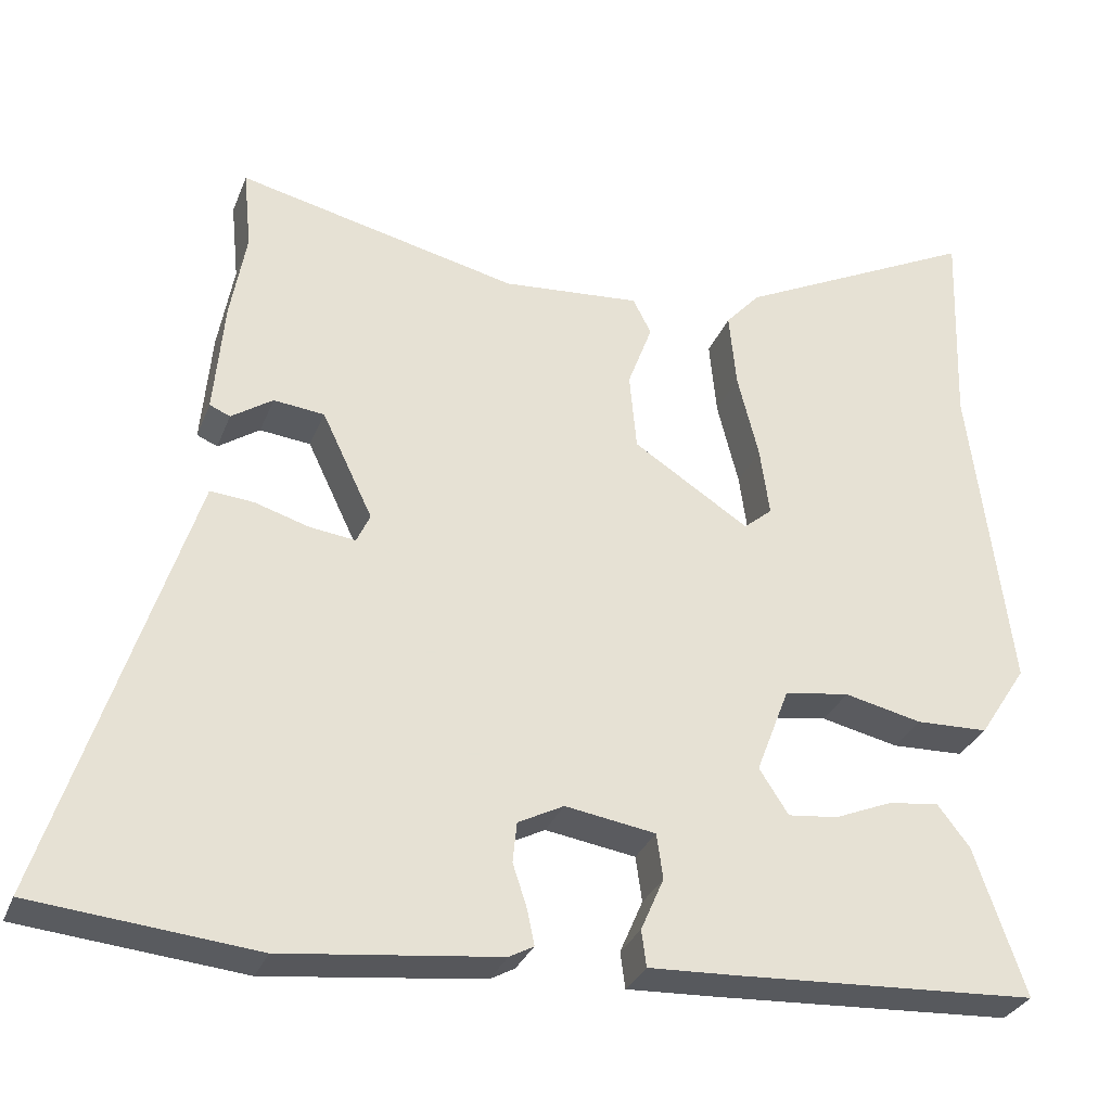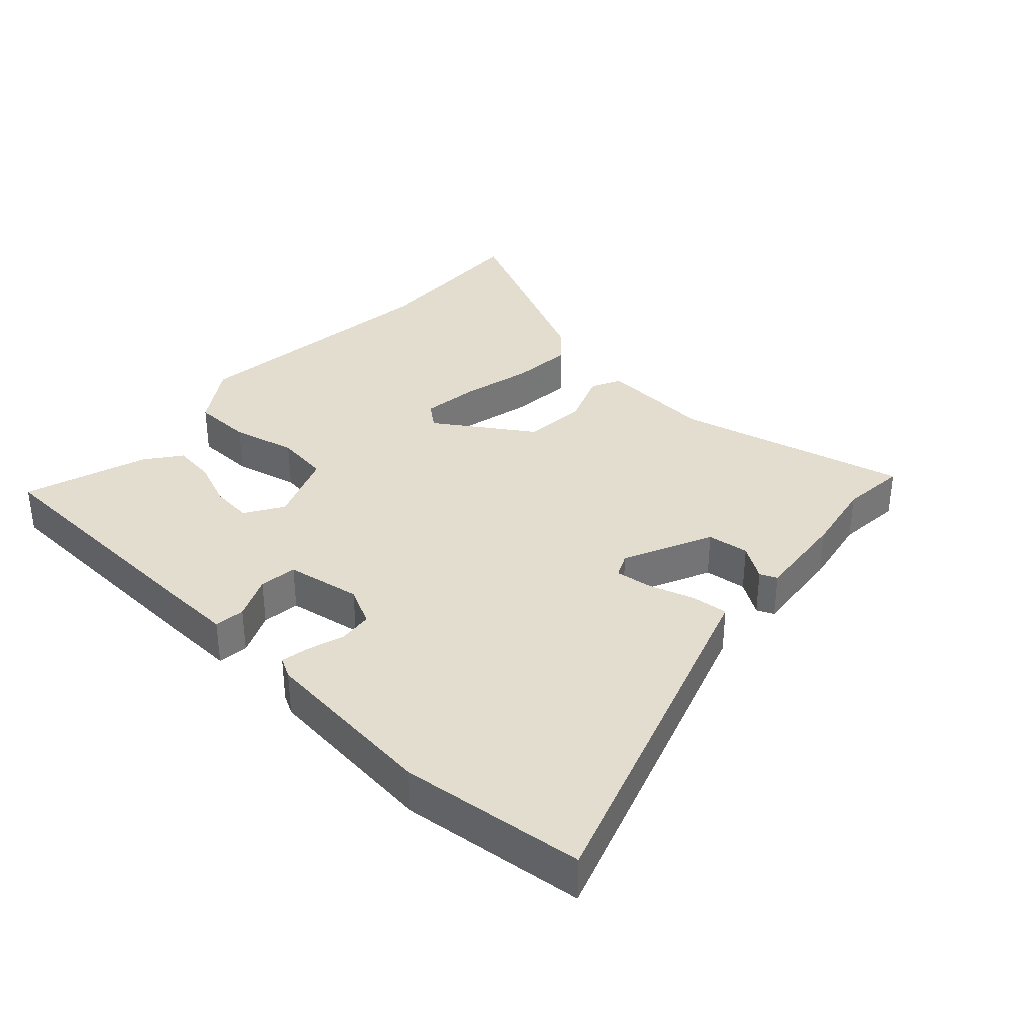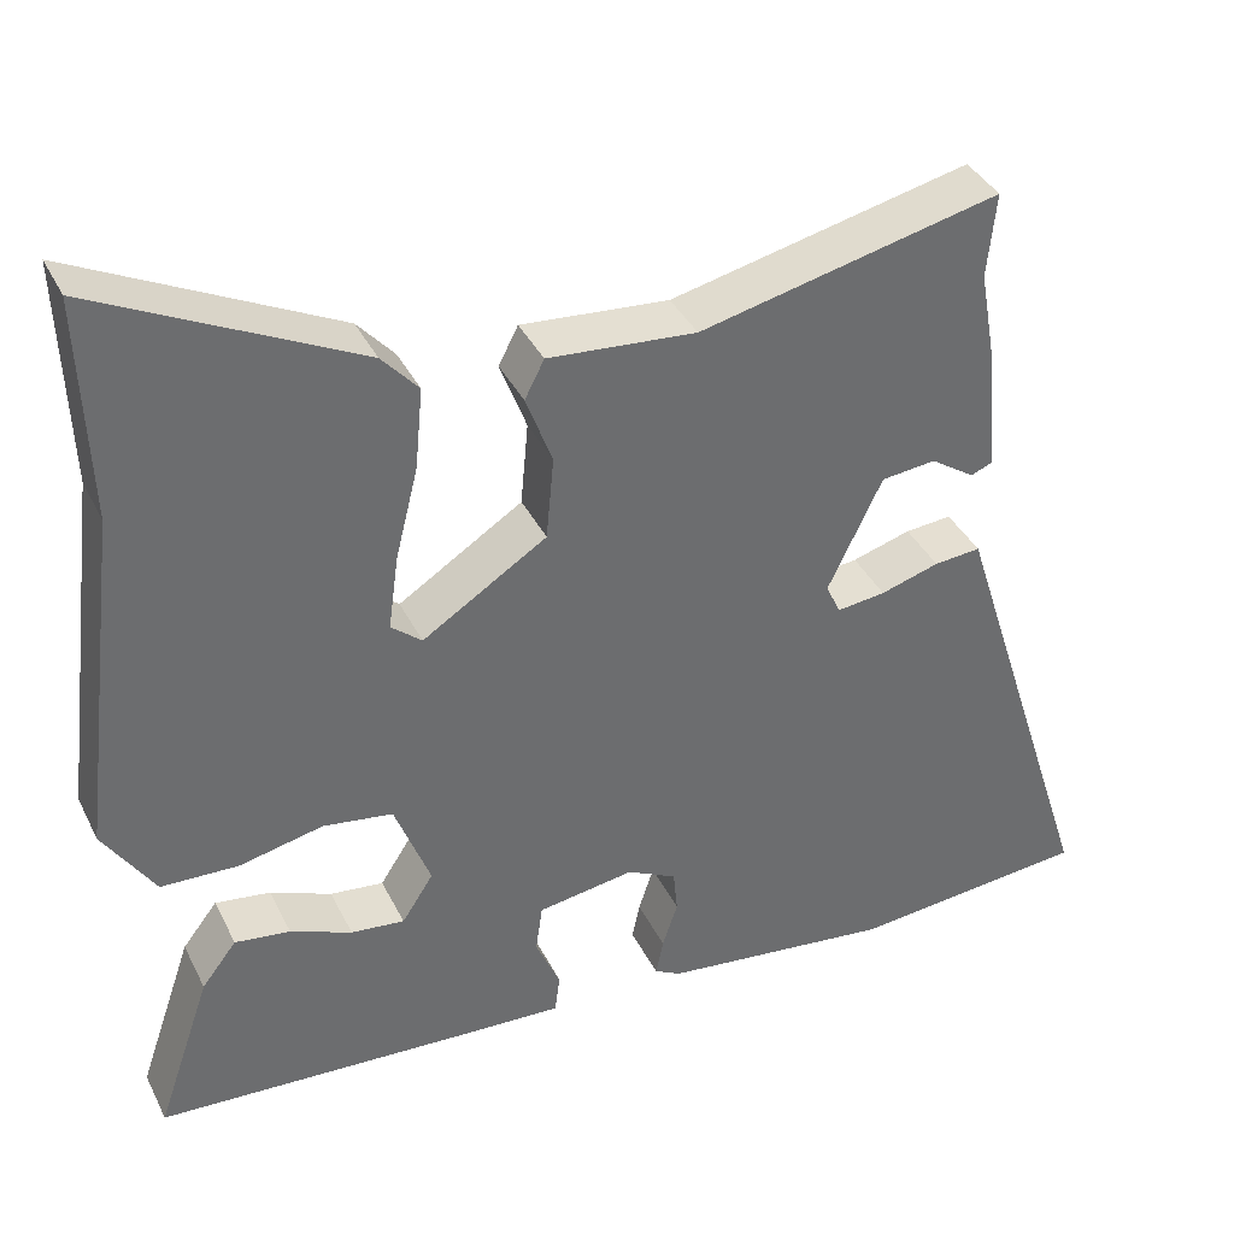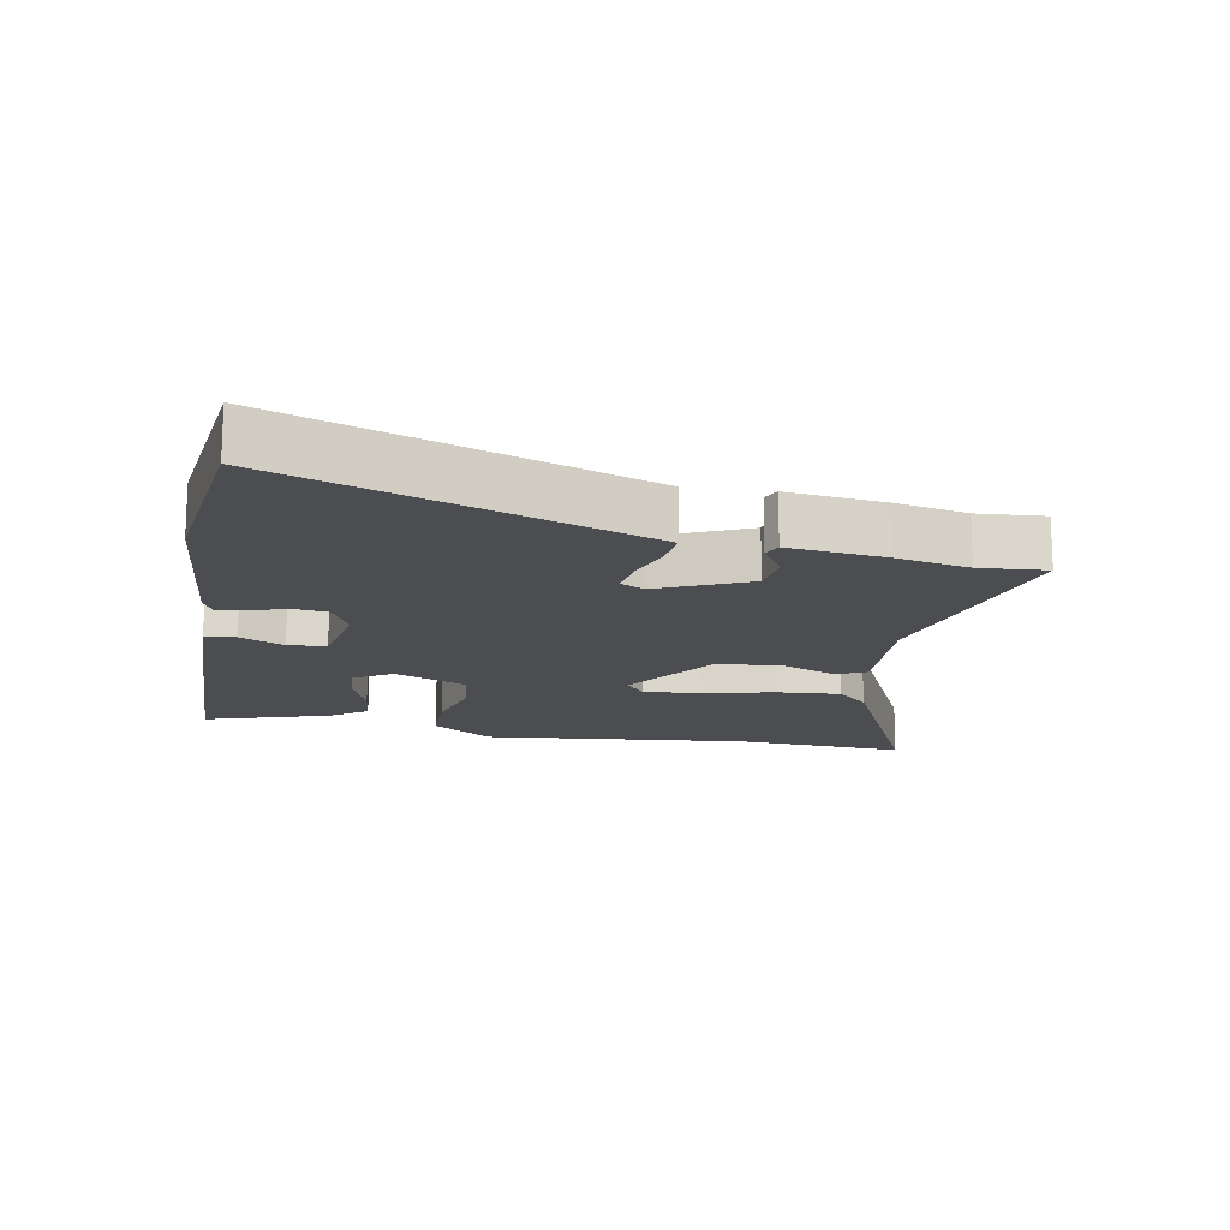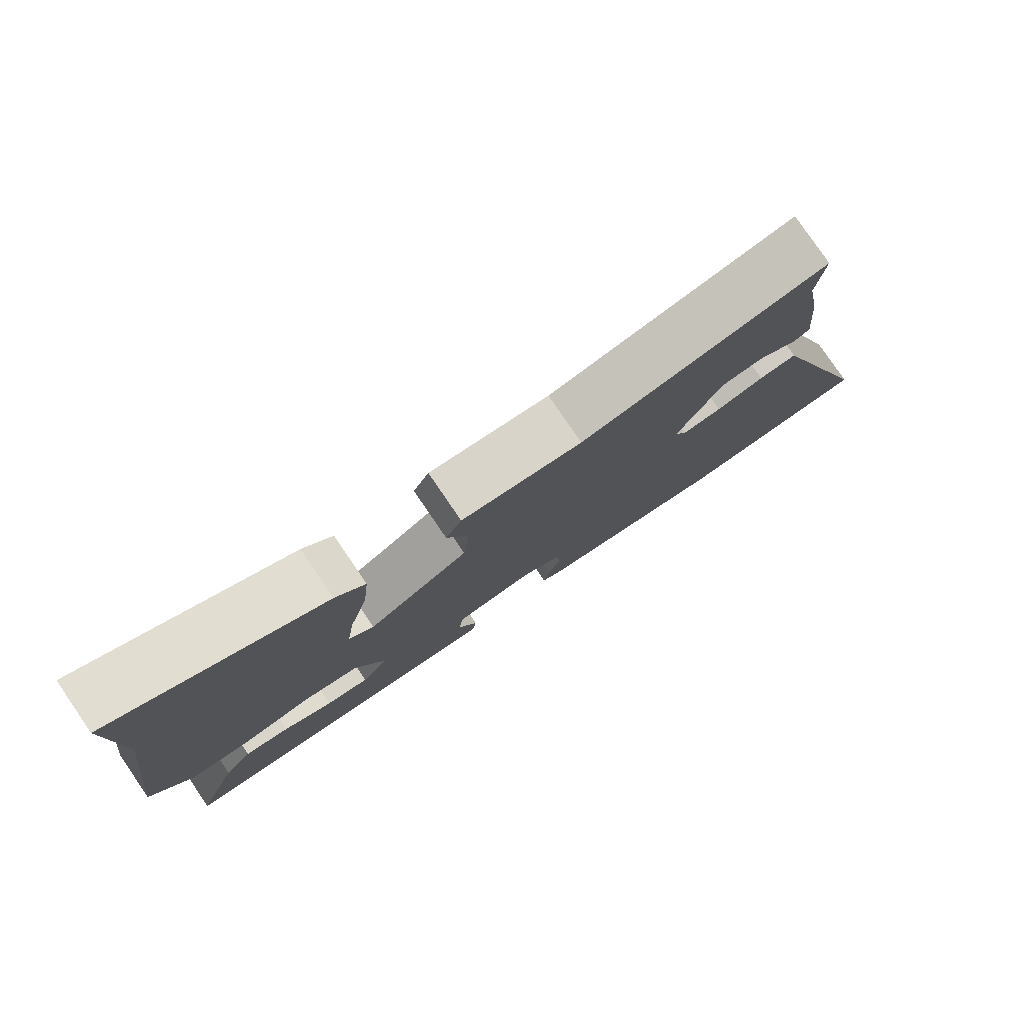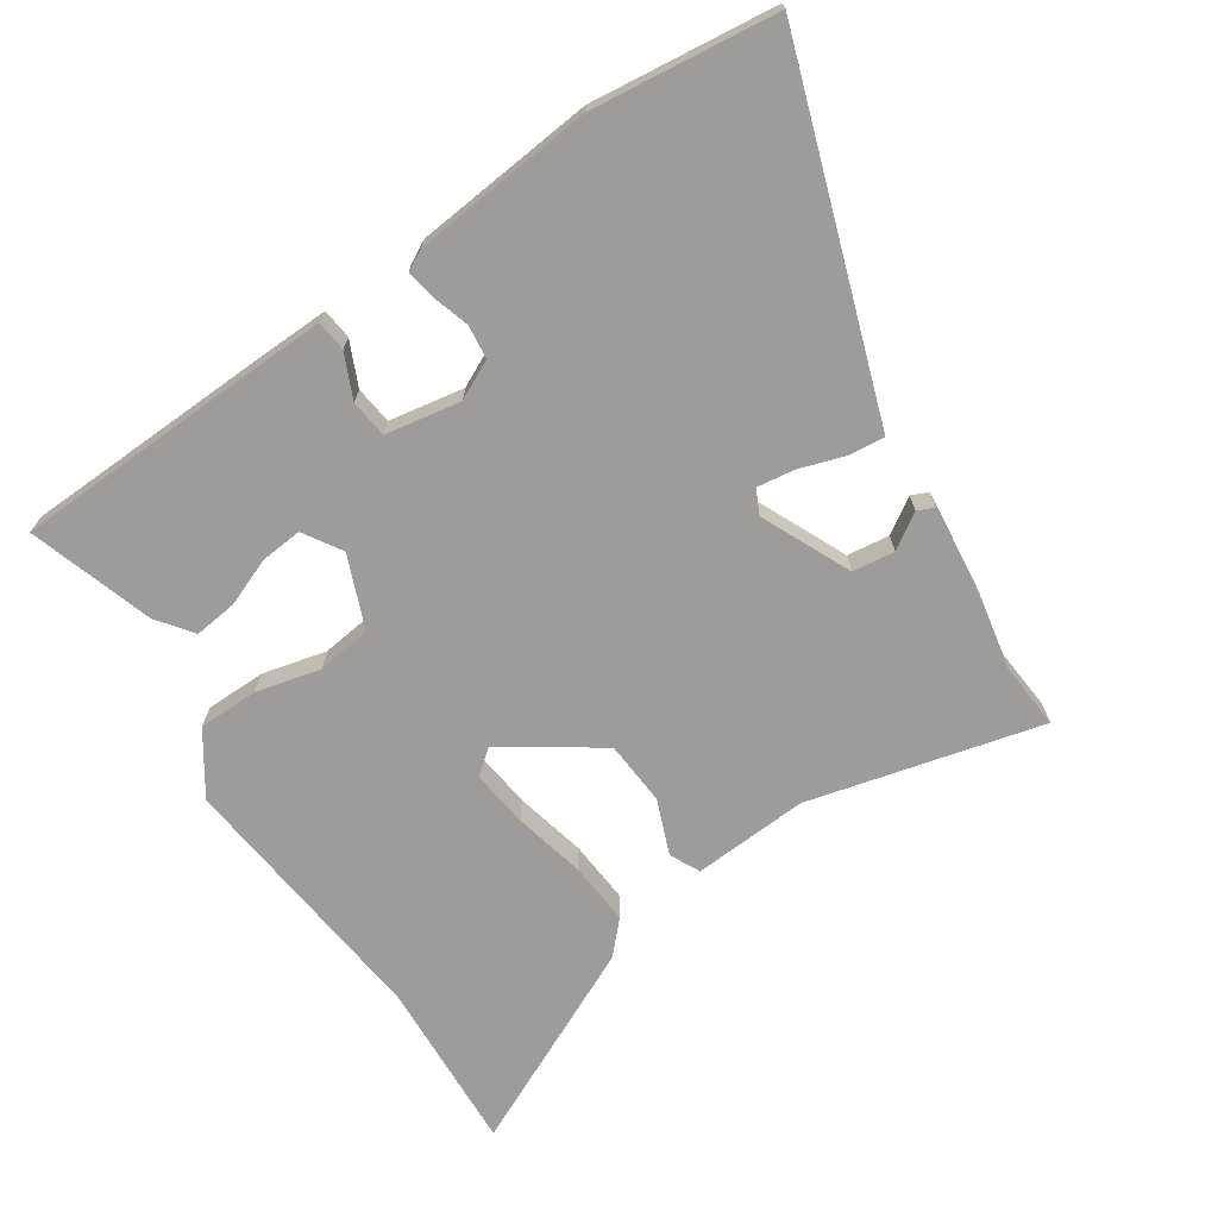
<metadata>
{"format":"obj","ext":"obj","renderer":"f3d","projection":"perspective","resolution":1024,"background":"white","views":[{"elev":-30.8,"azim":-19.0,"up":"+Z"},{"elev":34.9,"azim":-138.0,"up":"+Y"},{"elev":38.0,"azim":155.8,"up":"+Z"},{"elev":-15.7,"azim":-101.9,"up":"+Y"},{"elev":79.4,"azim":145.7,"up":"+Z"},{"elev":-70.3,"azim":-147.4,"up":"+Y"}]}
</metadata>
<code>
v 0.517 0.07 -0.441
v 0.135 0.07 -0.462
v 0.025 0.07 -0.467
v 0.019 0.07 -0.421
v 0.048 0.07 -0.354
v 0.04 0.07 -0.297
v -0.074 0.07 -0.279
v -0.132 0.07 -0.309
v -0.137 0.07 -0.36
v -0.119 0.07 -0.415
v -0.11 0.07 -0.459
v -0.141 0.07 -0.476
v -0.414 0.07 -0.508
v -0.694 0.07 -0.481
v -0.532 0.07 0.023
v -0.519 0.07 0.064
v -0.464 0.07 0.059
v -0.395 0.07 0.038
v -0.338 0.07 0.031
v -0.321 0.07 0.068
v -0.385 0.07 0.202
v -0.449 0.07 0.209
v -0.501 0.07 0.174
v -0.527 0.07 0.185
v -0.514 0.07 0.328
v -0.494 0.07 0.44
v -0.504 0.07 0.54
v -0.15 0.07 0.458
v 0.024 0.07 0.472
v 0.047 0.07 0.427
v 0.016 0.07 0.344
v 0.025 0.07 0.246
v 0.171 0.07 0.152
v 0.207 0.07 0.182
v 0.195 0.07 0.269
v 0.168 0.07 0.377
v 0.159 0.07 0.472
v 0.202 0.07 0.52
v 0.506 0.07 0.67
v 0.497 0.07 0.409
v 0.548 0.07 0.006
v 0.488 0.07 -0.087
v 0.397 0.07 -0.09
v 0.299 0.07 -0.068
v 0.217 0.07 -0.08
v 0.175 0.07 -0.19
v 0.212 0.07 -0.247
v 0.275 0.07 -0.24
v 0.347 0.07 -0.21
v 0.412 0.07 -0.201
v 0.453 0.07 -0.254
v 0.517 0 -0.441
v 0.135 0 -0.462
v 0.025 0 -0.467
v 0.019 0 -0.421
v 0.048 0 -0.354
v 0.04 0 -0.297
v -0.074 0 -0.279
v -0.132 0 -0.309
v -0.137 0 -0.36
v -0.119 0 -0.415
v -0.11 0 -0.459
v -0.141 0 -0.476
v -0.414 0 -0.508
v -0.694 0 -0.481
v -0.532 0 0.023
v -0.519 0 0.064
v -0.464 0 0.059
v -0.395 0 0.038
v -0.338 0 0.031
v -0.321 0 0.068
v -0.385 0 0.202
v -0.449 0 0.209
v -0.501 0 0.174
v -0.527 0 0.185
v -0.514 0 0.328
v -0.494 0 0.44
v -0.504 0 0.54
v -0.15 0 0.458
v 0.024 0 0.472
v 0.047 0 0.427
v 0.016 0 0.344
v 0.025 0 0.246
v 0.171 0 0.152
v 0.207 0 0.182
v 0.195 0 0.269
v 0.168 0 0.377
v 0.159 0 0.472
v 0.202 0 0.52
v 0.506 0 0.67
v 0.497 0 0.409
v 0.548 0 0.006
v 0.488 0 -0.087
v 0.397 0 -0.09
v 0.299 0 -0.068
v 0.217 0 -0.08
v 0.175 0 -0.19
v 0.212 0 -0.247
v 0.275 0 -0.24
v 0.347 0 -0.21
v 0.412 0 -0.201
v 0.453 0 -0.254
f 3 4 5
f 2 3 5
f 1 2 5
f 51 1 5
f 50 51 5
f 49 50 5
f 48 49 5
f 47 48 5 6
f 46 47 6 7
f 45 46 7
f 42 43 44
f 41 42 44
f 40 41 44
f 39 40 44
f 38 39 44
f 37 38 44
f 36 37 44
f 35 36 44
f 34 35 44
f 33 34 44 45
f 45 7 8
f 33 45 8
f 32 33 8
f 28 29 30 31
f 31 32 8
f 28 31 8
f 27 28 8
f 26 27 8
f 24 25 26
f 23 24 26
f 22 23 26
f 21 22 26
f 20 21 26 8
f 15 16 17 18
f 15 18 19
f 14 15 19
f 13 14 19
f 12 13 19
f 11 12 19
f 10 11 19
f 9 10 19
f 8 9 19 20
f 56 55 54
f 56 54 53
f 56 53 52
f 56 52 102
f 56 102 101
f 56 101 100
f 56 100 99
f 57 56 99 98
f 58 57 98 97
f 58 97 96
f 95 94 93
f 95 93 92
f 95 92 91
f 95 91 90
f 95 90 89
f 95 89 88
f 95 88 87
f 95 87 86
f 95 86 85
f 96 95 85 84
f 59 58 96
f 59 96 84
f 59 84 83
f 82 81 80 79
f 59 83 82
f 59 82 79
f 59 79 78
f 59 78 77
f 77 76 75
f 77 75 74
f 77 74 73
f 77 73 72
f 59 77 72 71
f 69 68 67 66
f 70 69 66
f 70 66 65
f 70 65 64
f 70 64 63
f 70 63 62
f 70 62 61
f 70 61 60
f 71 70 60 59
f 1 52 53 2
f 2 53 54 3
f 3 54 55 4
f 4 55 56 5
f 5 56 57 6
f 6 57 58 7
f 7 58 59 8
f 8 59 60 9
f 9 60 61 10
f 10 61 62 11
f 11 62 63 12
f 12 63 64 13
f 13 64 65 14
f 14 65 66 15
f 15 66 67 16
f 16 67 68 17
f 17 68 69 18
f 18 69 70 19
f 19 70 71 20
f 20 71 72 21
f 21 72 73 22
f 22 73 74 23
f 23 74 75 24
f 24 75 76 25
f 25 76 77 26
f 26 77 78 27
f 27 78 79 28
f 28 79 80 29
f 29 80 81 30
f 30 81 82 31
f 31 82 83 32
f 32 83 84 33
f 33 84 85 34
f 34 85 86 35
f 35 86 87 36
f 36 87 88 37
f 37 88 89 38
f 38 89 90 39
f 39 90 91 40
f 40 91 92 41
f 41 92 93 42
f 42 93 94 43
f 43 94 95 44
f 44 95 96 45
f 45 96 97 46
f 46 97 98 47
f 47 98 99 48
f 48 99 100 49
f 49 100 101 50
f 50 101 102 51
f 51 102 52 1

</code>
